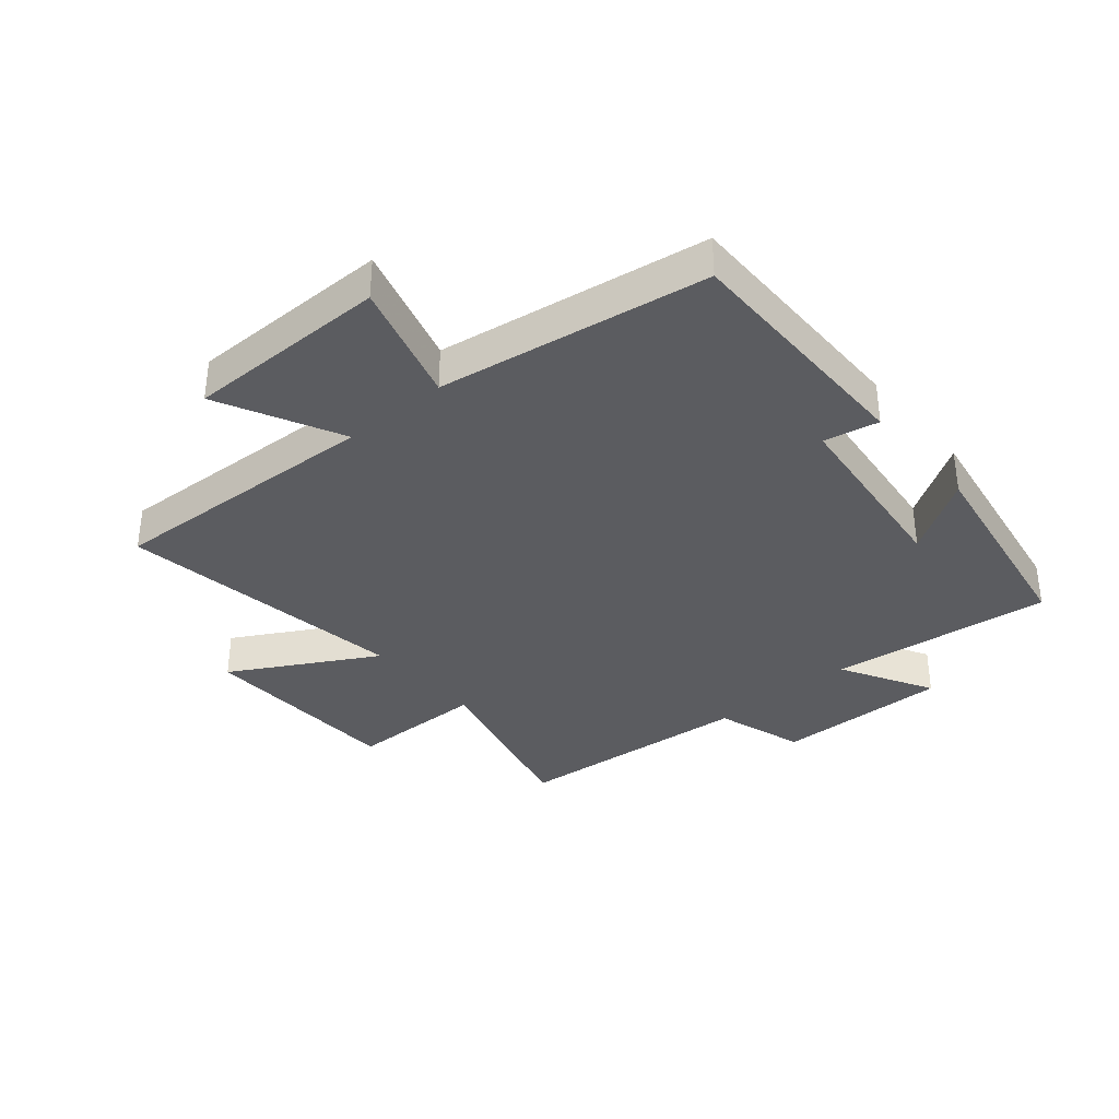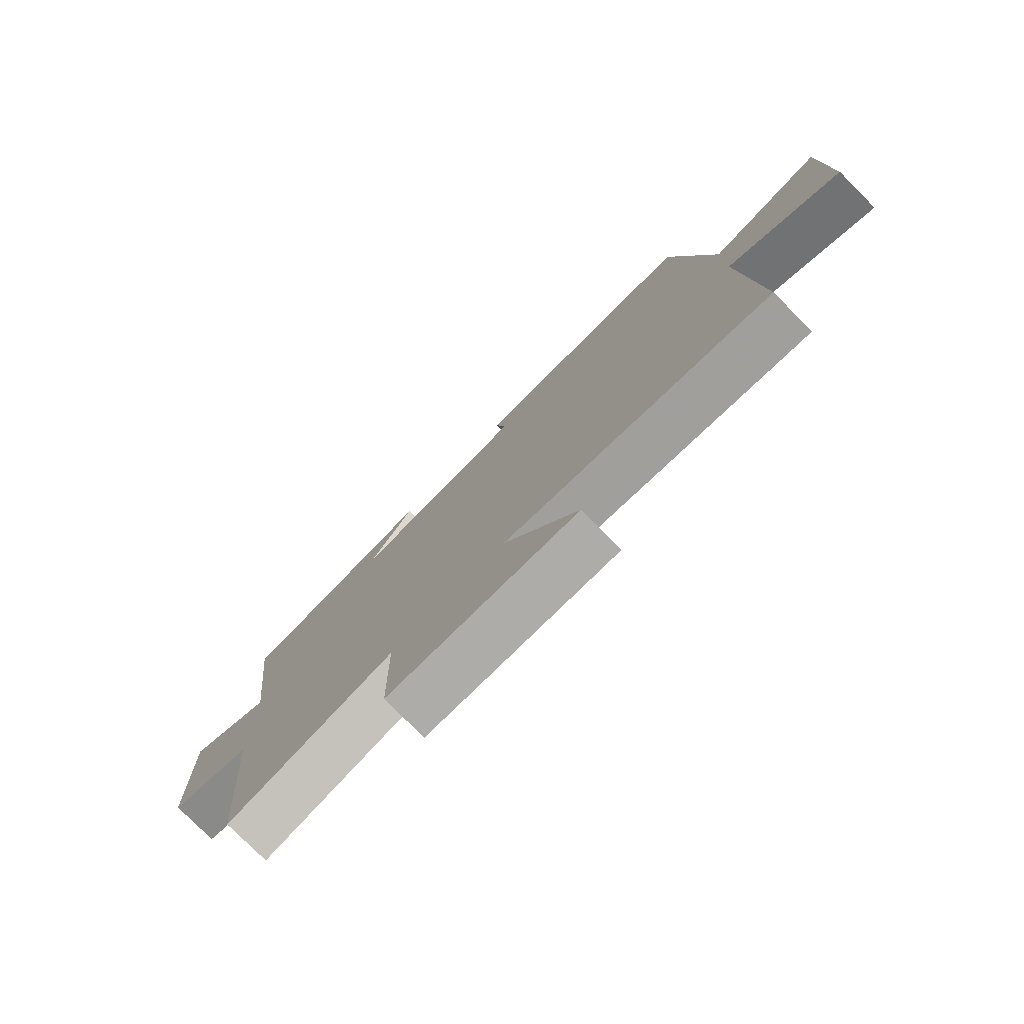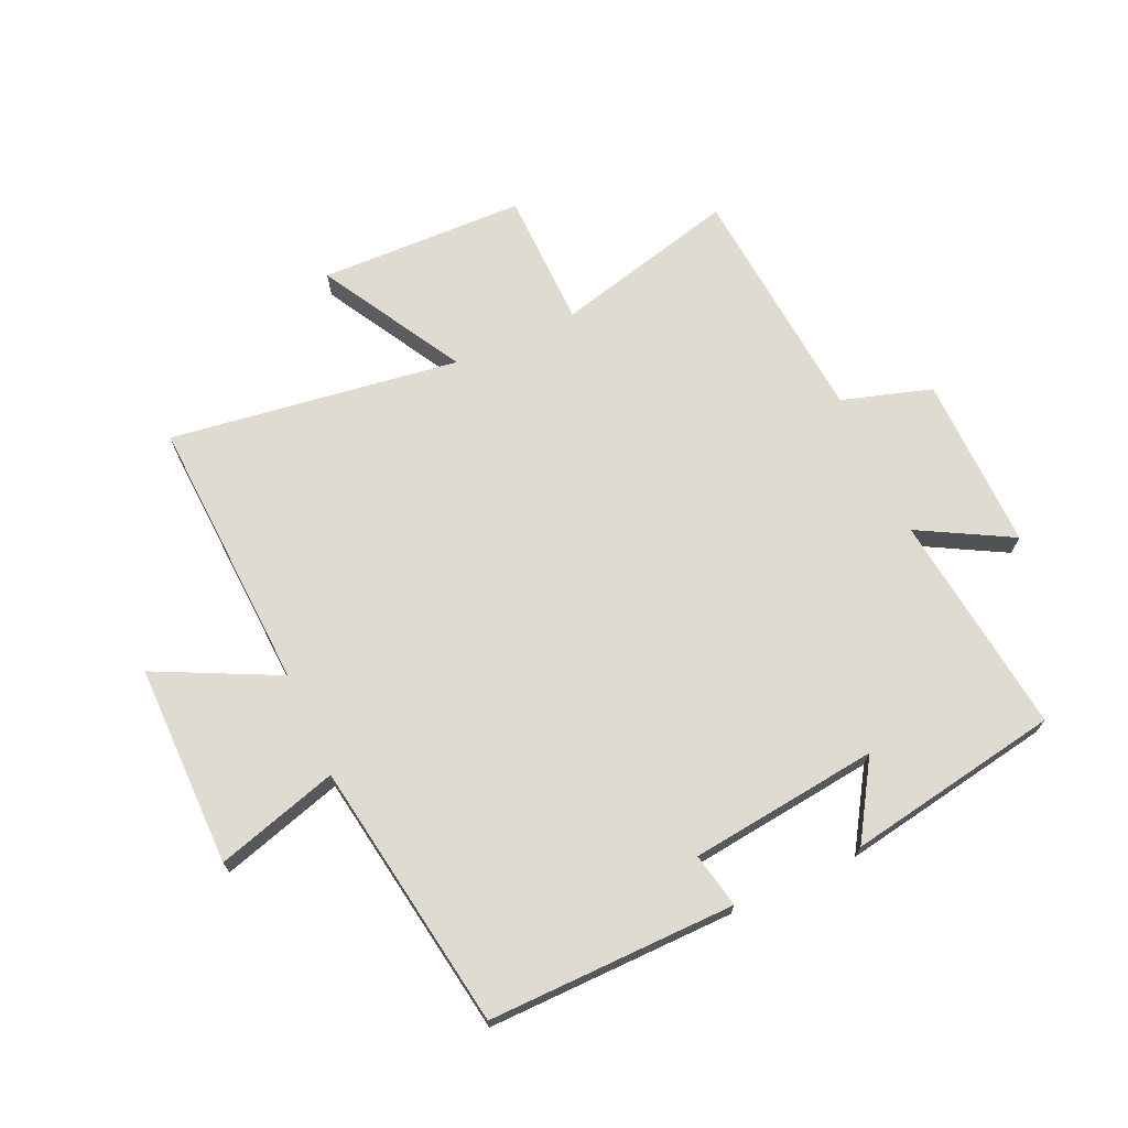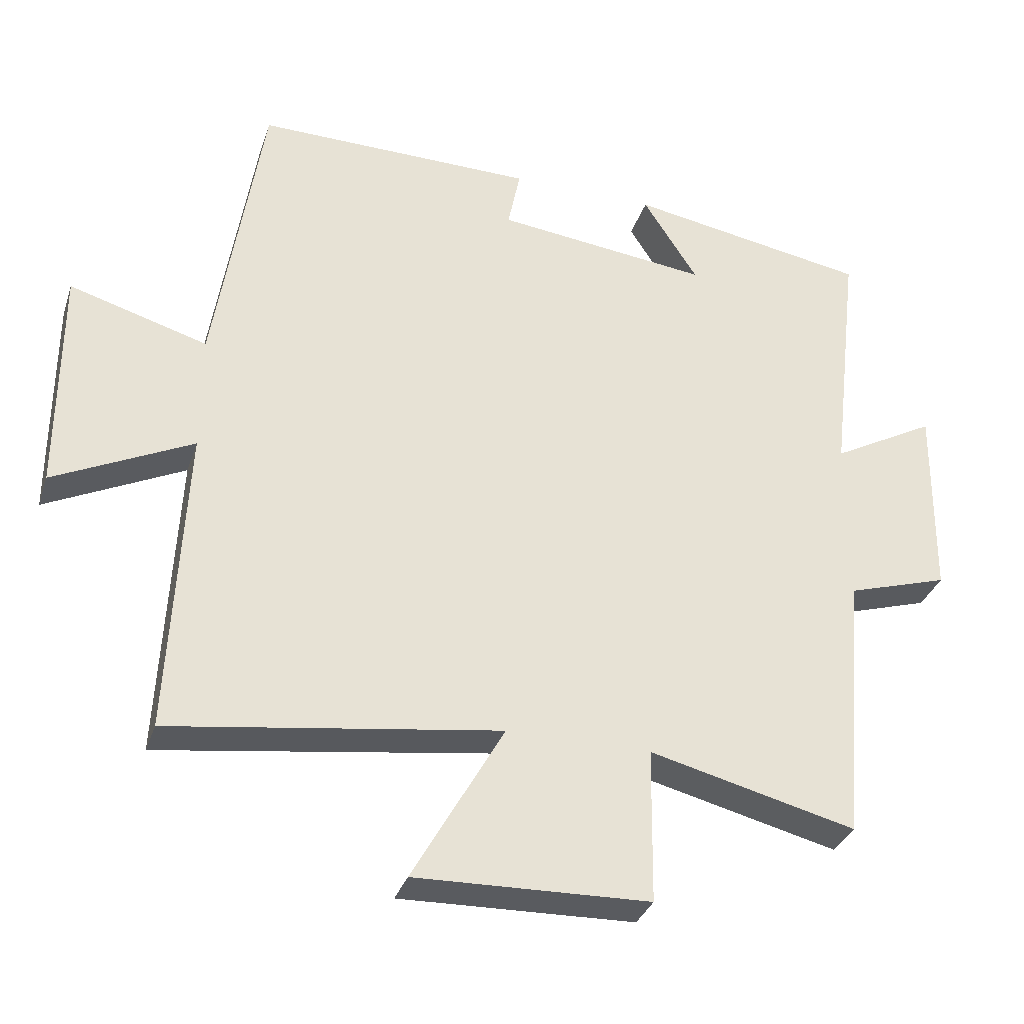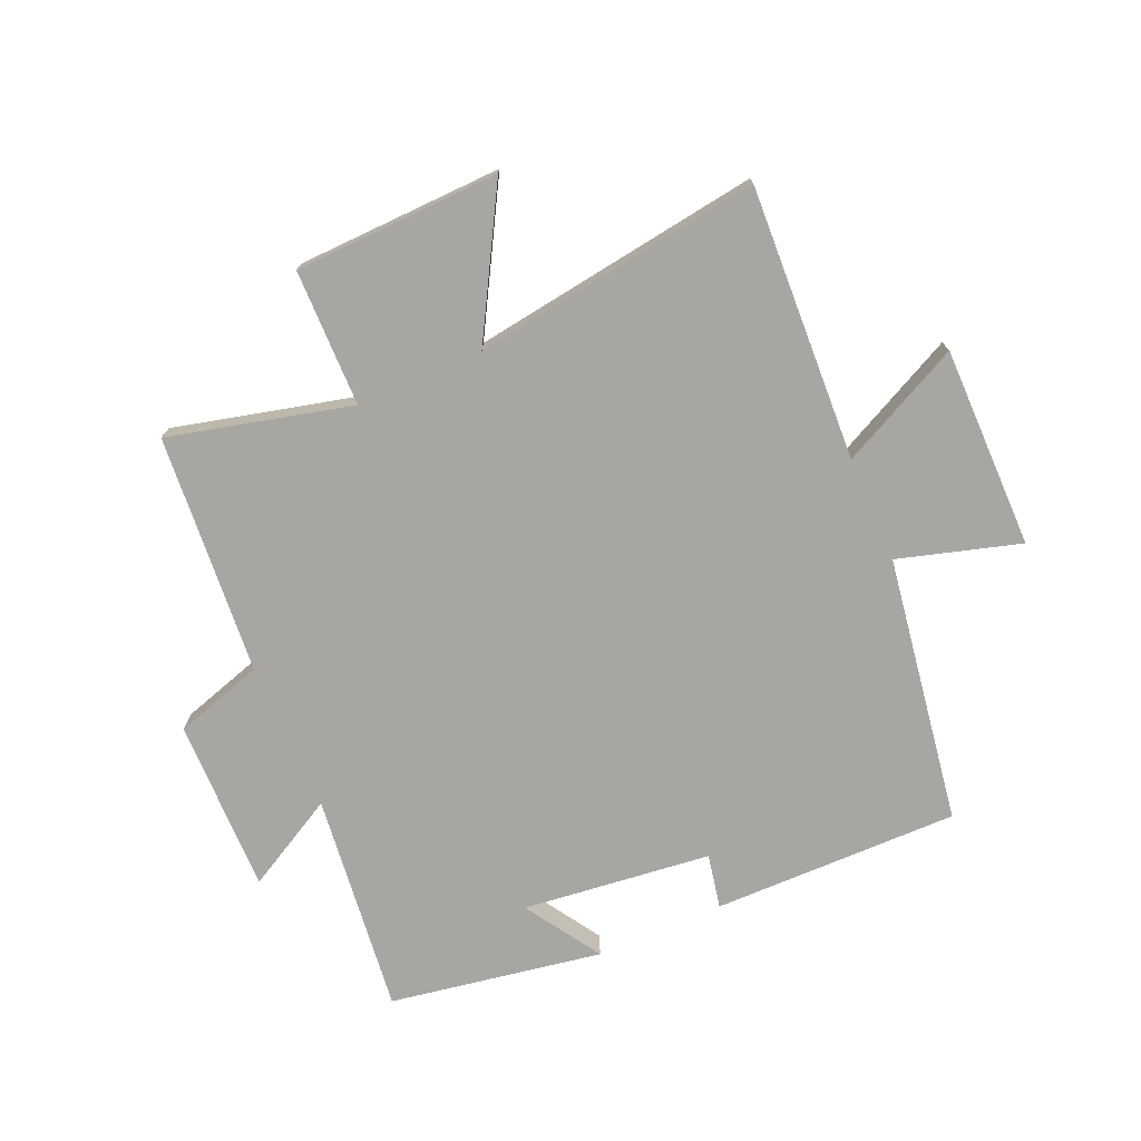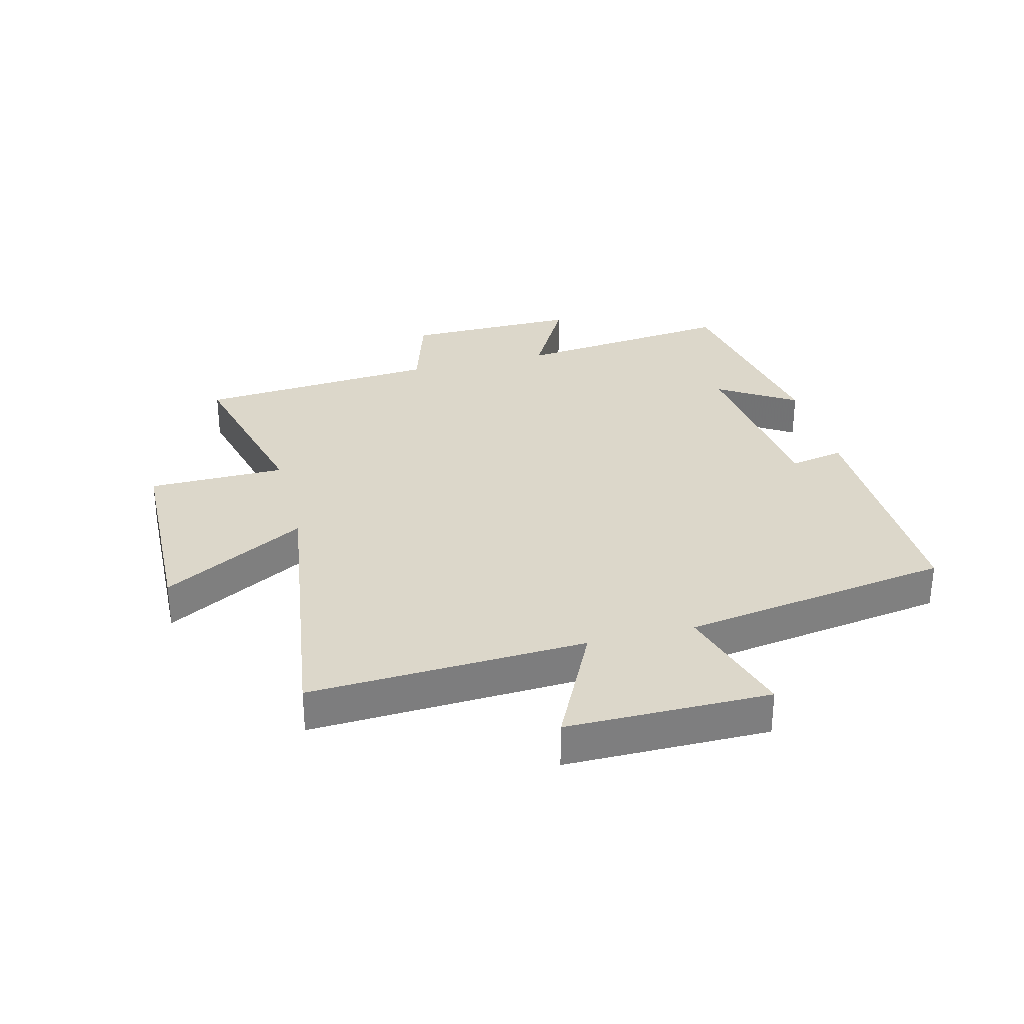
<metadata>
{"format":"obj","ext":"obj","renderer":"f3d","projection":"perspective","resolution":1024,"background":"white","views":[{"elev":-35.3,"azim":-49.6,"up":"+Y"},{"elev":-78.2,"azim":-135.1,"up":"+Z"},{"elev":70.0,"azim":-24.5,"up":"+Y"},{"elev":-33.4,"azim":-17.2,"up":"+Z"},{"elev":-74.1,"azim":-156.4,"up":"+Y"},{"elev":30.7,"azim":-104.3,"up":"+Y"}]}
</metadata>
<code>
v 0.467 0.07 -0.575
v 0.166 0.07 -0.5
v 0.163 0.07 -0.726
v -0.177 0.07 -0.736
v -0.044 0.07 -0.5
v -0.522 0.07 -0.569
v -0.5 0.07 -0.115
v -0.701 0.07 -0.214
v -0.701 0.07 0.12
v -0.5 0.07 0.061
v -0.431 0.07 0.504
v -0.023 0.07 0.5
v -0.041 0.07 0.41
v 0.271 0.07 0.374
v 0.191 0.07 0.5
v 0.543 0.07 0.44
v 0.5 0.07 0.073
v 0.652 0.07 0.157
v 0.648 0.07 -0.131
v 0.5 0.07 -0.177
v 0.467 0 -0.575
v 0.166 0 -0.5
v 0.163 0 -0.726
v -0.177 0 -0.736
v -0.044 0 -0.5
v -0.522 0 -0.569
v -0.5 0 -0.115
v -0.701 0 -0.214
v -0.701 0 0.12
v -0.5 0 0.061
v -0.431 0 0.504
v -0.023 0 0.5
v -0.041 0 0.41
v 0.271 0 0.374
v 0.191 0 0.5
v 0.543 0 0.44
v 0.5 0 0.073
v 0.652 0 0.157
v 0.648 0 -0.131
v 0.5 0 -0.177
f 17 18 19 20
f 17 20 1 2
f 14 15 16 17
f 13 14 17 2
f 10 11 12 13
f 10 13 2 3
f 7 8 9 10
f 5 6 7
f 5 7 10
f 3 4 5
f 3 5 10
f 40 39 38 37
f 22 21 40 37
f 37 36 35 34
f 22 37 34 33
f 33 32 31 30
f 23 22 33 30
f 30 29 28 27
f 27 26 25
f 30 27 25
f 25 24 23
f 30 25 23
f 1 21 22 2
f 2 22 23 3
f 3 23 24 4
f 4 24 25 5
f 5 25 26 6
f 6 26 27 7
f 7 27 28 8
f 8 28 29 9
f 9 29 30 10
f 10 30 31 11
f 11 31 32 12
f 12 32 33 13
f 13 33 34 14
f 14 34 35 15
f 15 35 36 16
f 16 36 37 17
f 17 37 38 18
f 18 38 39 19
f 19 39 40 20
f 20 40 21 1

</code>
